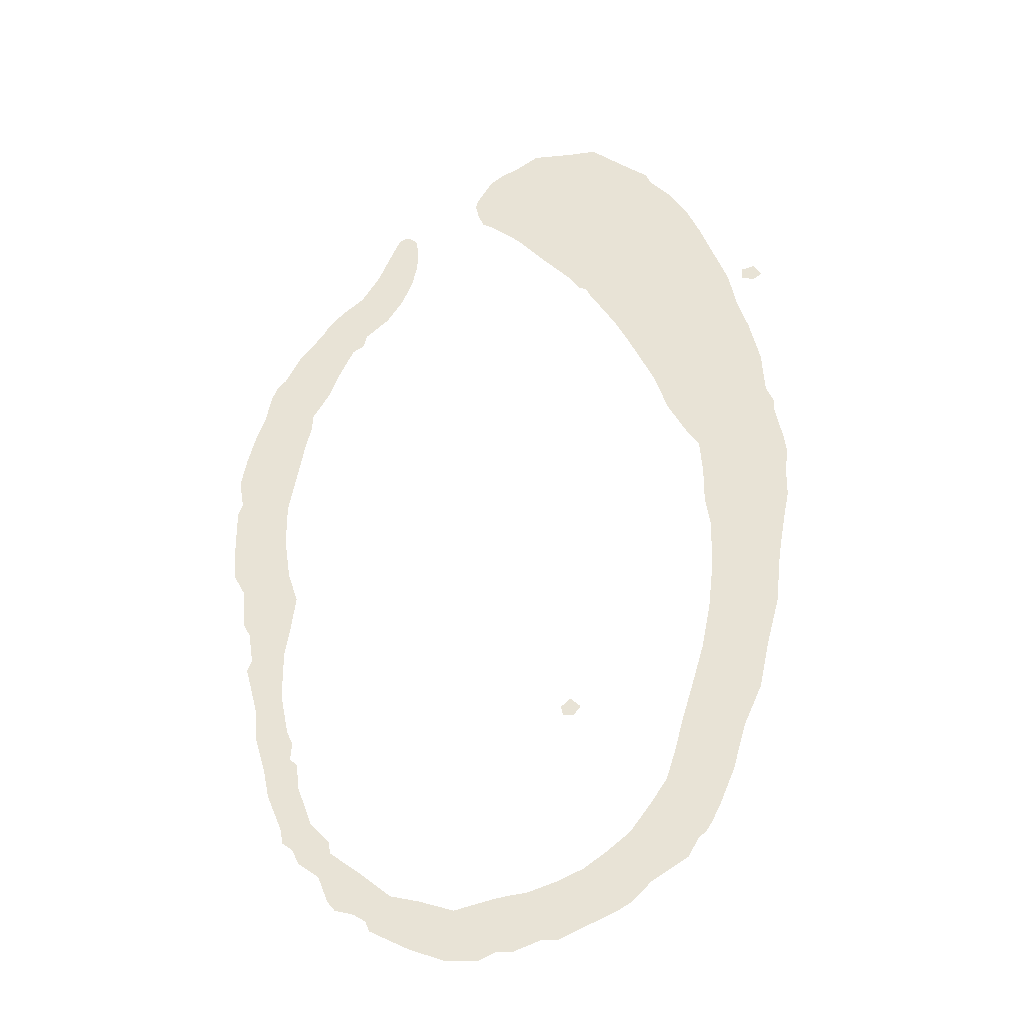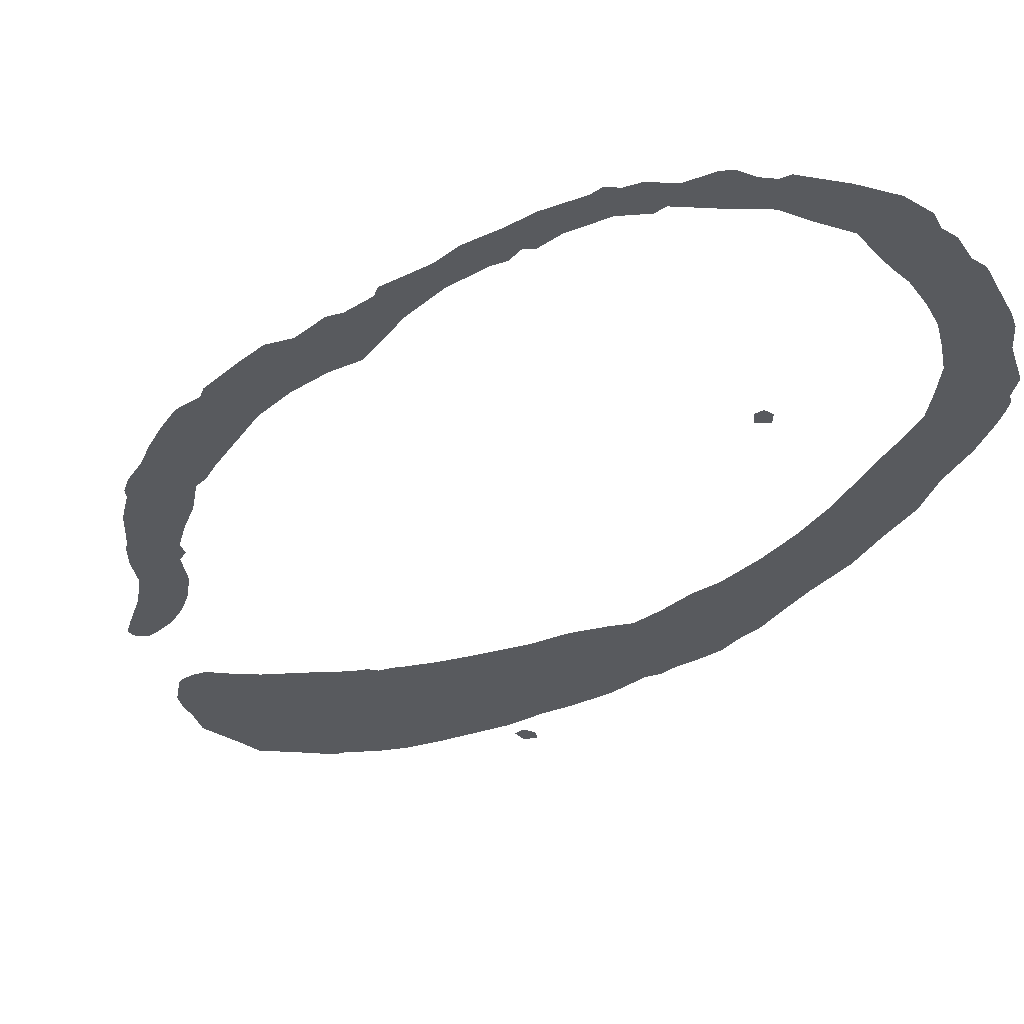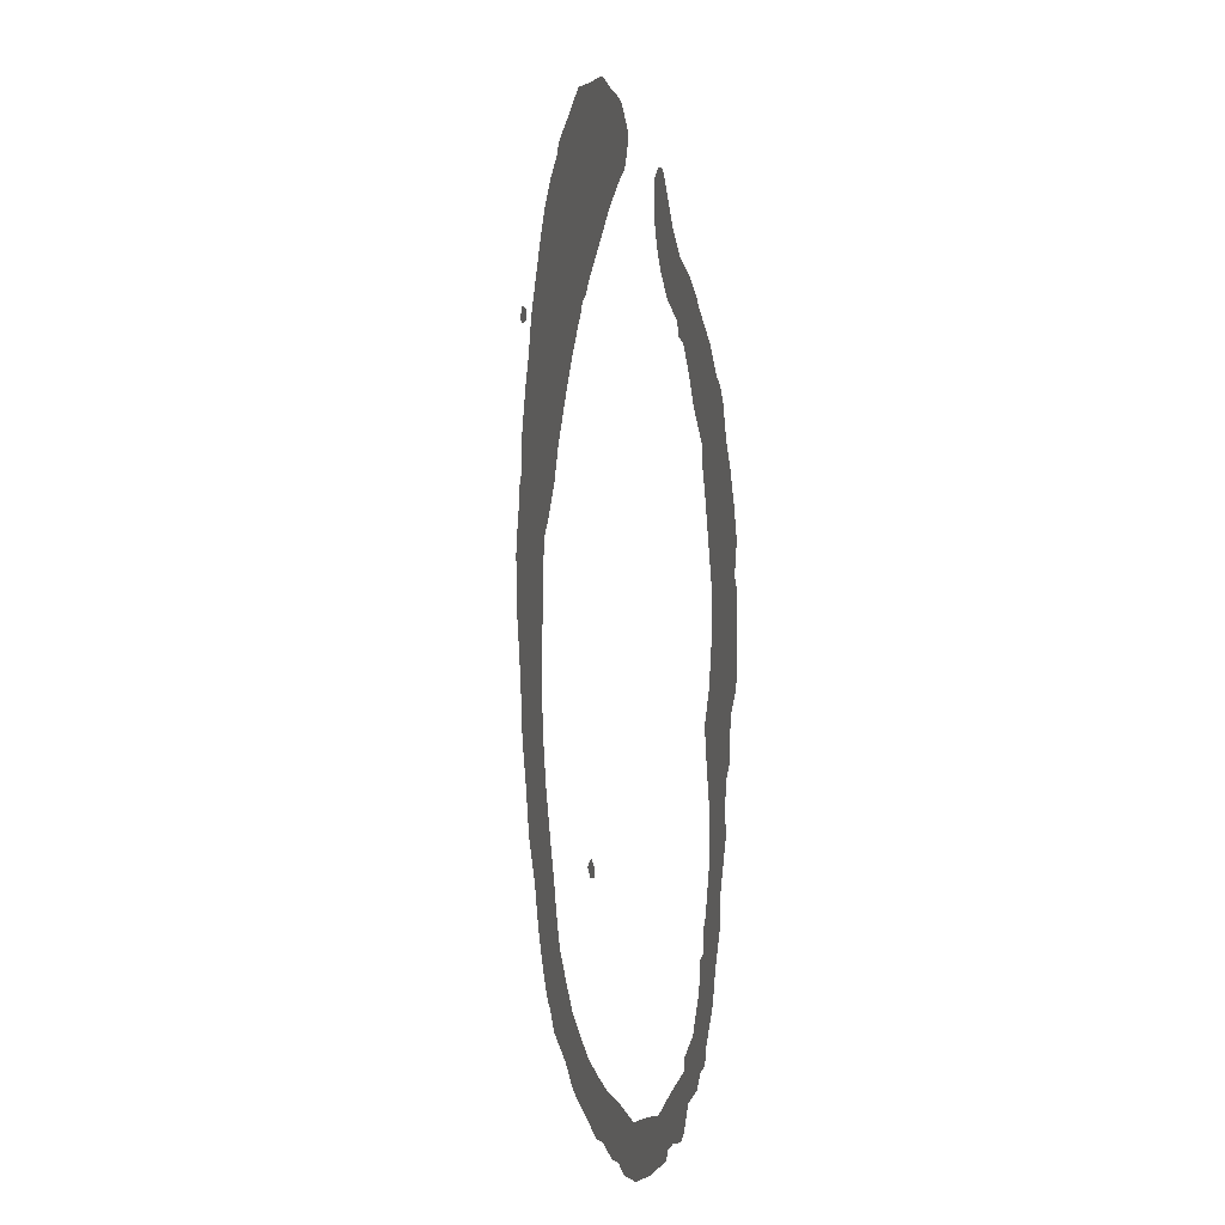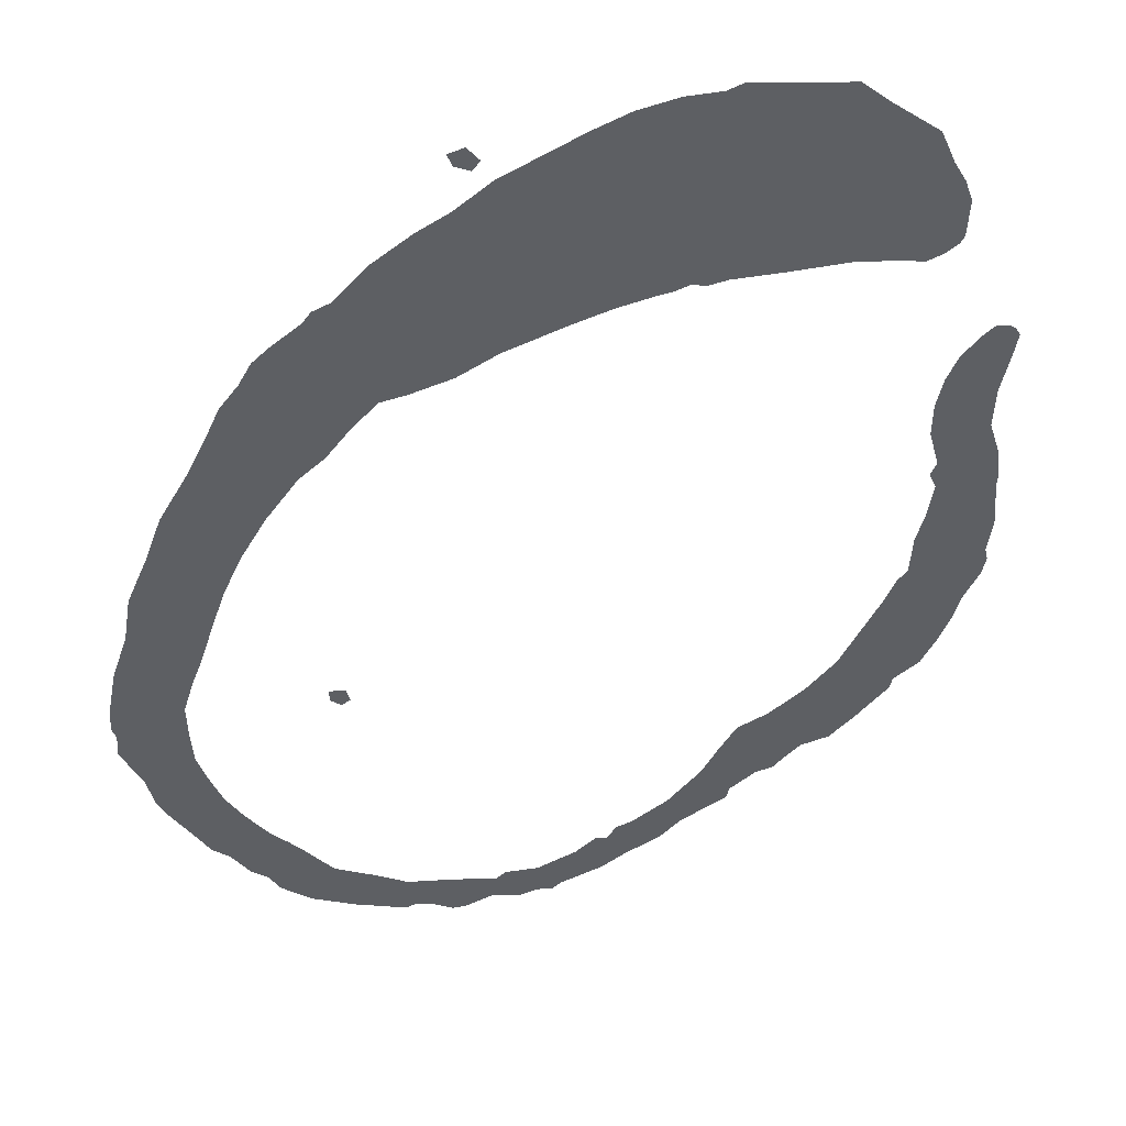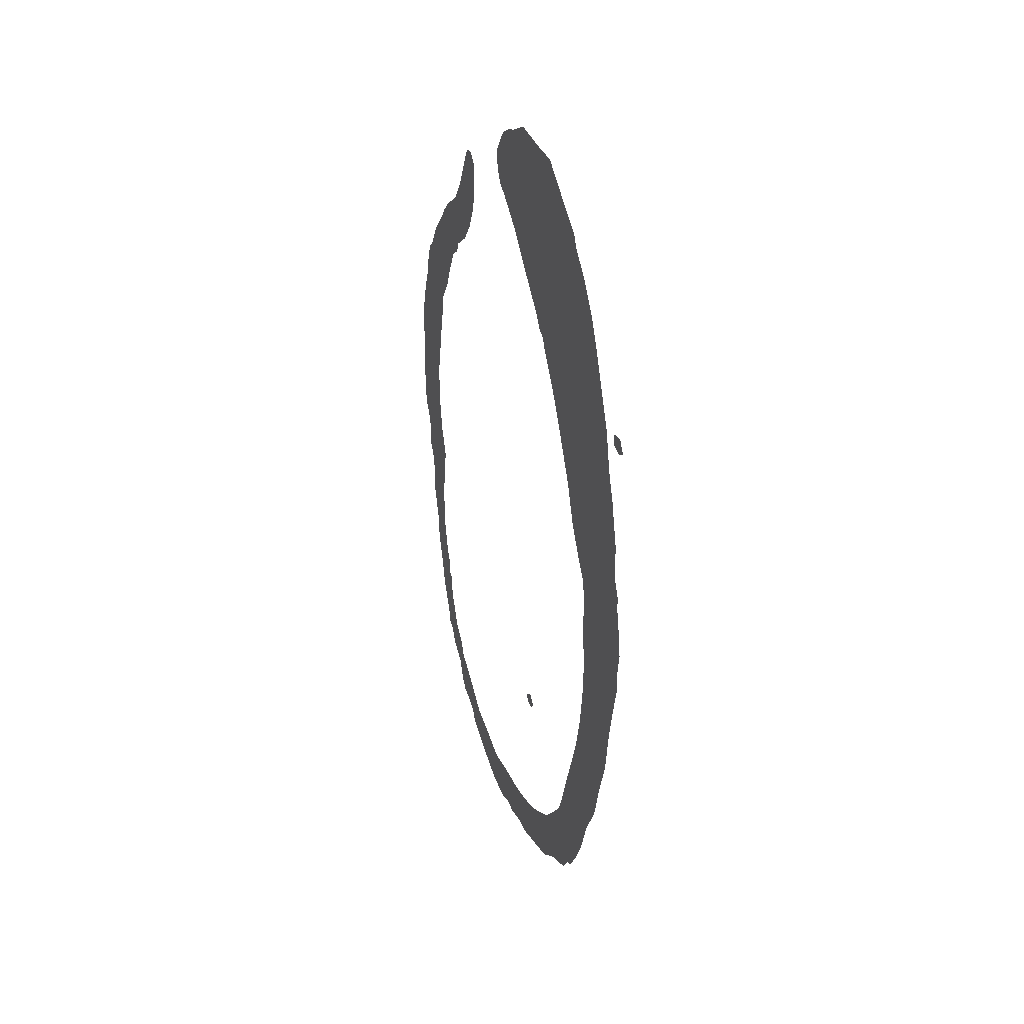
<metadata>
{"format":"obj","ext":"obj","renderer":"f3d","projection":"perspective","resolution":1024,"background":"white","views":[{"elev":-30.9,"azim":4.3,"up":"+Y"},{"elev":-31.1,"azim":-39.8,"up":"+Z"},{"elev":-1.5,"azim":-109.1,"up":"+Y"},{"elev":-39.9,"azim":147.2,"up":"+Z"},{"elev":41.5,"azim":69.9,"up":"+Y"}]}
</metadata>
<code>
o hszero.008
v -0.05036 0.4592 0
v -0.04317 0.4575 0
v -0.03809 0.4613 0
v -0.04232 0.468 0
v -0.05036 0.4655 0
v -0.3699 0.2687 0
v -0.369 0.2505 0
v -0.3623 0.2383 0
v -0.3614 0.2251 0
v -0.3614 0.2175 0
v -0.3572 0.2099 0
v -0.3546 0.1926 0
v -0.3572 0.1862 0
v -0.3546 0.1769 0
v -0.35 0.1587 0
v -0.3491 0.1422 0
v -0.3432 0.1223 0
v -0.3398 0.1058 0
v -0.3309 0.08421 0
v -0.3301 0.07702 0
v -0.3242 0.07279 0
v -0.3199 0.06432 0
v -0.3085 0.05628 0
v -0.3026 0.04147 0
v -0.2984 0.03639 0
v -0.2878 0.03386 0
v -0.281 0.02962 0
v -0.2789 0.02412 0
v -0.2565 0.01312 0
v -0.2357 0.005925 0
v -0.2184 0.005925 0
v -0.2091 0.01058 0
v -0.1993 0.01058 0
v -0.1845 0.0165 0
v -0.1752 0.0165 0
v -0.1646 0.02158 0
v -0.1422 0.03216 0
v -0.1342 0.03724 0
v -0.1231 0.04867 0
v -0.1024 0.06221 0
v -0.09606 0.07364 0
v -0.09183 0.07702 0
v -0.08845 0.08252 0
v -0.08337 0.09268 0
v -0.07448 0.1143 0
v -0.06686 0.1413 0
v -0.05628 0.1655 0
v -0.05036 0.1934 0
v -0.04317 0.2209 0
v -0.03978 0.2522 0
v -0.03555 0.2772 0
v -0.03216 0.2945 0
v -0.03216 0.311 0
v -0.03047 0.325 0
v -0.03216 0.3364 0
v -0.03639 0.3555 0
v -0.03639 0.3631 0
v -0.04063 0.372 0
v -0.04232 0.3961 0
v -0.04867 0.4211 0
v -0.05459 0.4376 0
v -0.05967 0.46 0
v -0.07617 0.4994 0
v -0.08421 0.5159 0
v -0.09522 0.5311 0
v -0.1066 0.5417 0
v -0.11 0.5485 0
v -0.1265 0.559 0
v -0.1447 0.5713 0
v -0.1595 0.5696 0
v -0.1837 0.5683 0
v -0.1968 0.559 0
v -0.2061 0.554 0
v -0.2141 0.5476 0
v -0.2167 0.5434 0
v -0.2234 0.532 0
v -0.2243 0.5277 0
v -0.2226 0.5201 0
v -0.2192 0.5129 0
v -0.2124 0.5095 0
v -0.1959 0.4977 0
v -0.1786 0.4803 0
v -0.1621 0.4647 0
v -0.157 0.4575 0
v -0.1515 0.4549 0
v -0.1481 0.4482 0
v -0.1447 0.4439 0
v -0.1342 0.4283 0
v -0.1248 0.4118 0
v -0.11 0.383 0
v -0.1024 0.3614 0
v -0.09183 0.3432 0
v -0.08421 0.3326 0
v -0.08252 0.3136 0
v -0.08252 0.292 0
v -0.07956 0.2747 0
v -0.08041 0.2446 0
v -0.08337 0.2184 0
v -0.08845 0.1926 0
v -0.09522 0.1689 0
v -0.09987 0.1532 0
v -0.1024 0.1447 0
v -0.1066 0.1282 0
v -0.1126 0.1092 0
v -0.1223 0.09437 0
v -0.1342 0.07787 0
v -0.1473 0.06686 0
v -0.1604 0.05713 0
v -0.1744 0.05036 0
v -0.1917 0.04401 0
v -0.2027 0.04232 0
v -0.2107 0.04063 0
v -0.2323 0.0347 0
v -0.2522 0.04063 0
v -0.2679 0.04401 0
v -0.2844 0.05713 0
v -0.3026 0.07025 0
v -0.3034 0.07702 0
v -0.3144 0.08845 0
v -0.3225 0.11 0
v -0.3242 0.1248 0
v -0.3284 0.1282 0
v -0.3276 0.138 0
v -0.3309 0.1456 0
v -0.3356 0.1689 0
v -0.3356 0.1968 0
v -0.3326 0.2141 0
v -0.3301 0.2332 0
v -0.3356 0.2497 0
v -0.339 0.273 0
v -0.339 0.2971 0
v -0.3301 0.3432 0
v -0.3267 0.3563 0
v -0.3267 0.3639 0
v -0.3165 0.3813 0
v -0.3102 0.3978 0
v -0.3026 0.4135 0
v -0.2962 0.4177 0
v -0.2945 0.4249 0
v -0.281 0.4376 0
v -0.2721 0.4515 0
v -0.2662 0.4655 0
v -0.2628 0.4795 0
v -0.2628 0.493 0
v -0.2636 0.5002 0
v -0.2679 0.5036 0
v -0.2713 0.5036 0
v -0.2747 0.5019 0
v -0.2789 0.493 0
v -0.2878 0.4723 0
v -0.2984 0.4549 0
v -0.311 0.4439 0
v -0.3199 0.4333 0
v -0.3233 0.4274 0
v -0.3373 0.4092 0
v -0.3457 0.3927 0
v -0.35 0.3885 0
v -0.3538 0.3796 0
v -0.3572 0.3631 0
v -0.3623 0.3491 0
v -0.3665 0.3335 0
v -0.3699 0.3165 0
v -0.3673 0.3009 0
v -0.3699 0.2945 0
v -0.1718 0.1562 0
v -0.1705 0.1507 0
v -0.1646 0.1507 0
v -0.1604 0.1562 0
v -0.1663 0.1612 0
f 68 70 69
f 68 71 70
f 68 72 71
f 67 72 68
f 67 73 72
f 67 74 73
f 66 74 67
f 66 75 74
f 66 76 75
f 65 76 66
f 65 77 76
f 64 77 65
f 64 78 77
f 64 79 78
f 63 79 64
f 63 80 79
f 63 81 80
f 145 147 146
f 145 148 147
f 145 149 148
f 144 149 145
f 62 81 63
f 62 82 81
f 143 149 144
f 143 150 149
f 62 83 82
f 142 150 143
f 142 151 150
f 3 5 4
f 3 1 5
f 141 151 142
f 62 84 83
f 2 1 3
f 61 84 62
f 61 85 84
f 61 86 85
f 141 152 151
f 140 152 141
f 61 87 86
f 61 88 87
f 140 153 152
f 60 88 61
f 139 153 140
f 139 154 153
f 60 89 88
f 139 155 154
f 138 155 139
f 59 89 60
f 137 155 138
f 136 155 137
f 59 90 89
f 136 156 155
f 135 156 136
f 58 90 59
f 135 157 156
f 135 158 157
f 58 91 90
f 134 158 135
f 134 159 158
f 57 91 58
f 133 159 134
f 56 91 57
f 133 160 159
f 56 92 91
f 132 160 133
f 55 92 56
f 132 161 160
f 55 93 92
f 131 161 132
f 54 93 55
f 131 162 161
f 54 94 93
f 53 94 54
f 131 163 162
f 53 95 94
f 52 95 53
f 131 164 163
f 130 164 131
f 51 95 52
f 130 6 164
f 51 96 95
f 50 96 51
f 50 97 96
f 129 6 130
f 129 7 6
f 49 97 50
f 129 8 7
f 128 8 129
f 49 98 97
f 128 9 8
f 127 9 128
f 127 10 9
f 48 98 49
f 48 99 98
f 127 11 10
f 126 11 127
f 126 12 11
f 125 12 126
f 47 99 48
f 47 100 99
f 125 13 12
f 125 14 13
f 125 15 14
f 47 101 100
f 124 15 125
f 46 101 47
f 168 165 169
f 124 16 15
f 167 165 168
f 167 166 165
f 46 102 101
f 123 16 124
f 46 103 102
f 123 17 16
f 45 103 46
f 122 17 123
f 45 104 103
f 121 17 122
f 120 17 121
f 120 18 17
f 44 104 45
f 119 18 120
f 44 105 104
f 119 19 18
f 44 106 105
f 43 106 44
f 118 19 119
f 118 20 19
f 42 106 43
f 42 107 106
f 41 107 42
f 117 20 118
f 117 21 20
f 40 107 41
f 117 22 21
f 116 22 117
f 40 108 107
f 116 23 22
f 39 108 40
f 39 109 108
f 115 23 116
f 115 24 23
f 39 110 109
f 38 110 39
f 38 111 110
f 114 24 115
f 38 112 111
f 114 25 24
f 38 113 112
f 113 25 114
f 37 113 38
f 113 26 25
f 37 26 113
f 37 27 26
f 36 27 37
f 36 28 27
f 36 29 28
f 35 34 36
f 34 29 36
f 33 29 34
f 33 32 29
f 32 30 29
f 31 30 32

</code>
